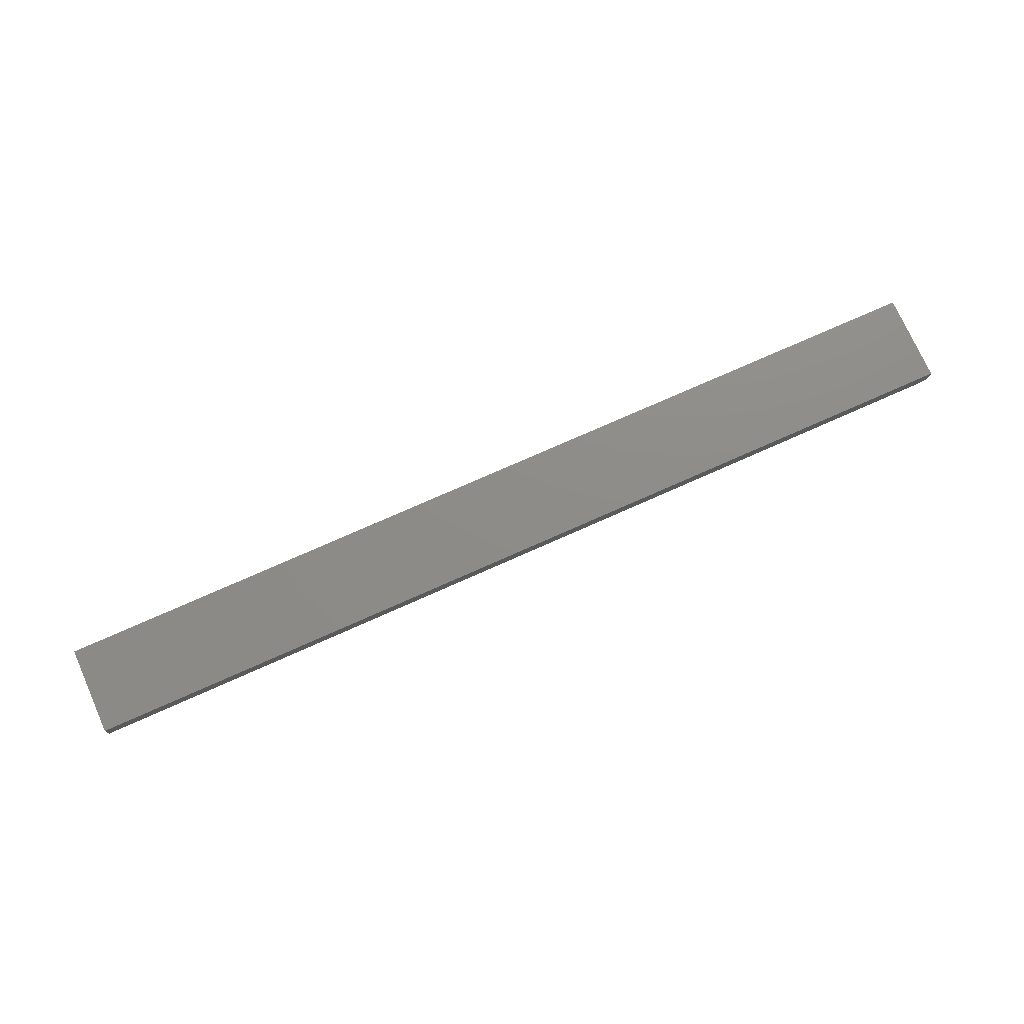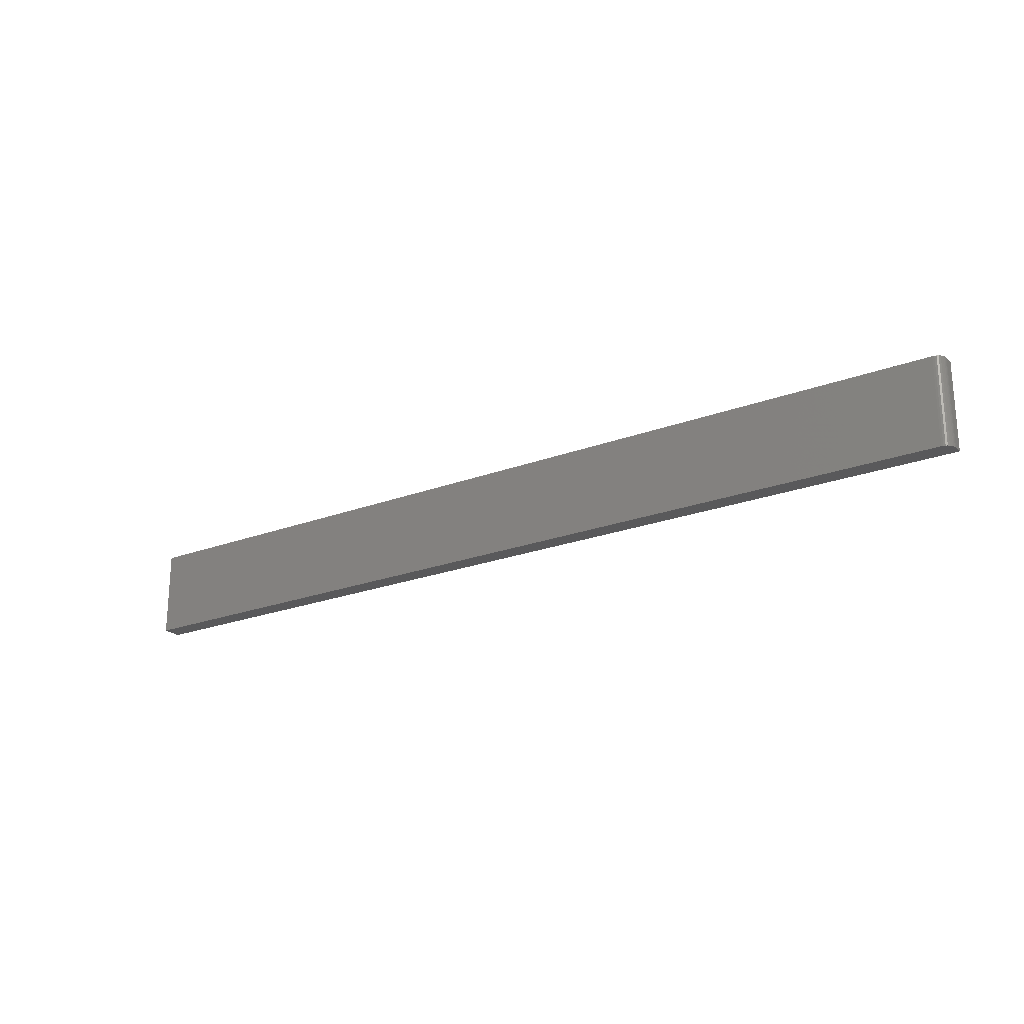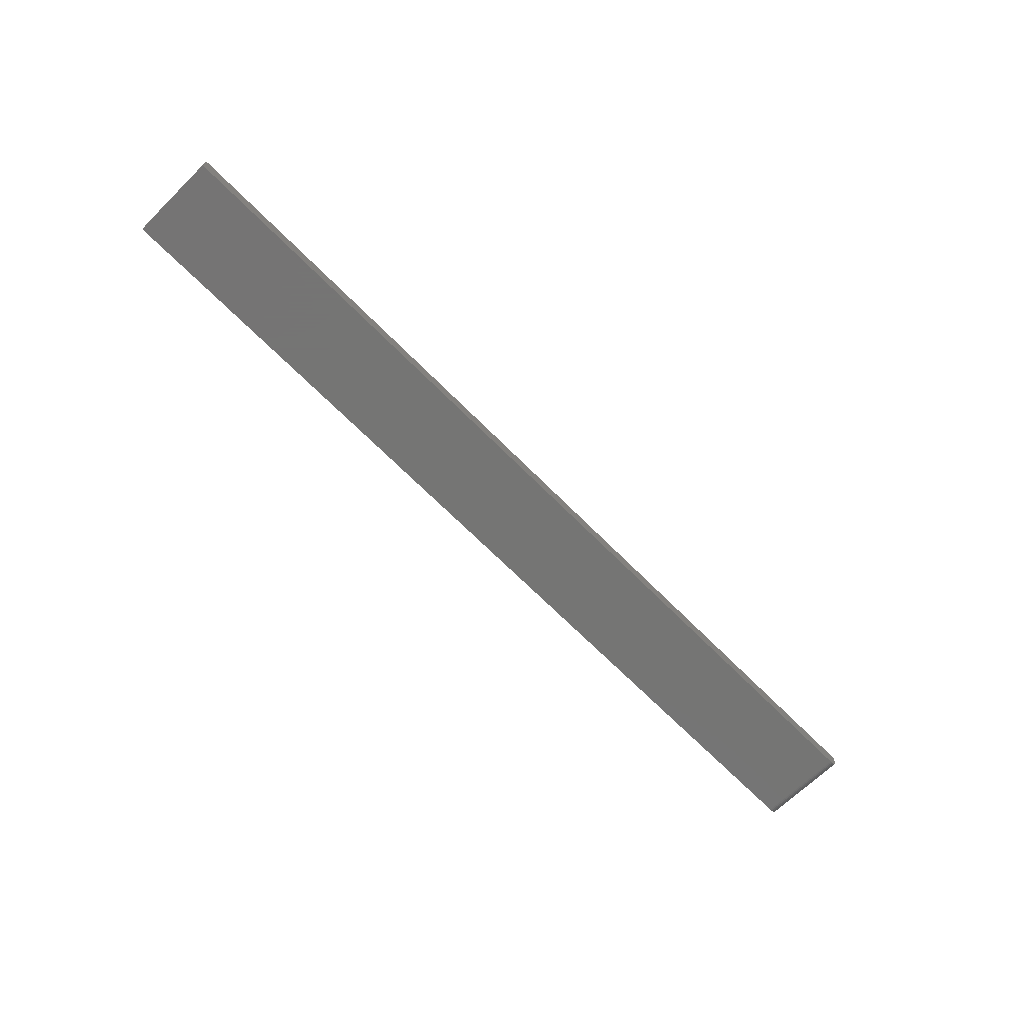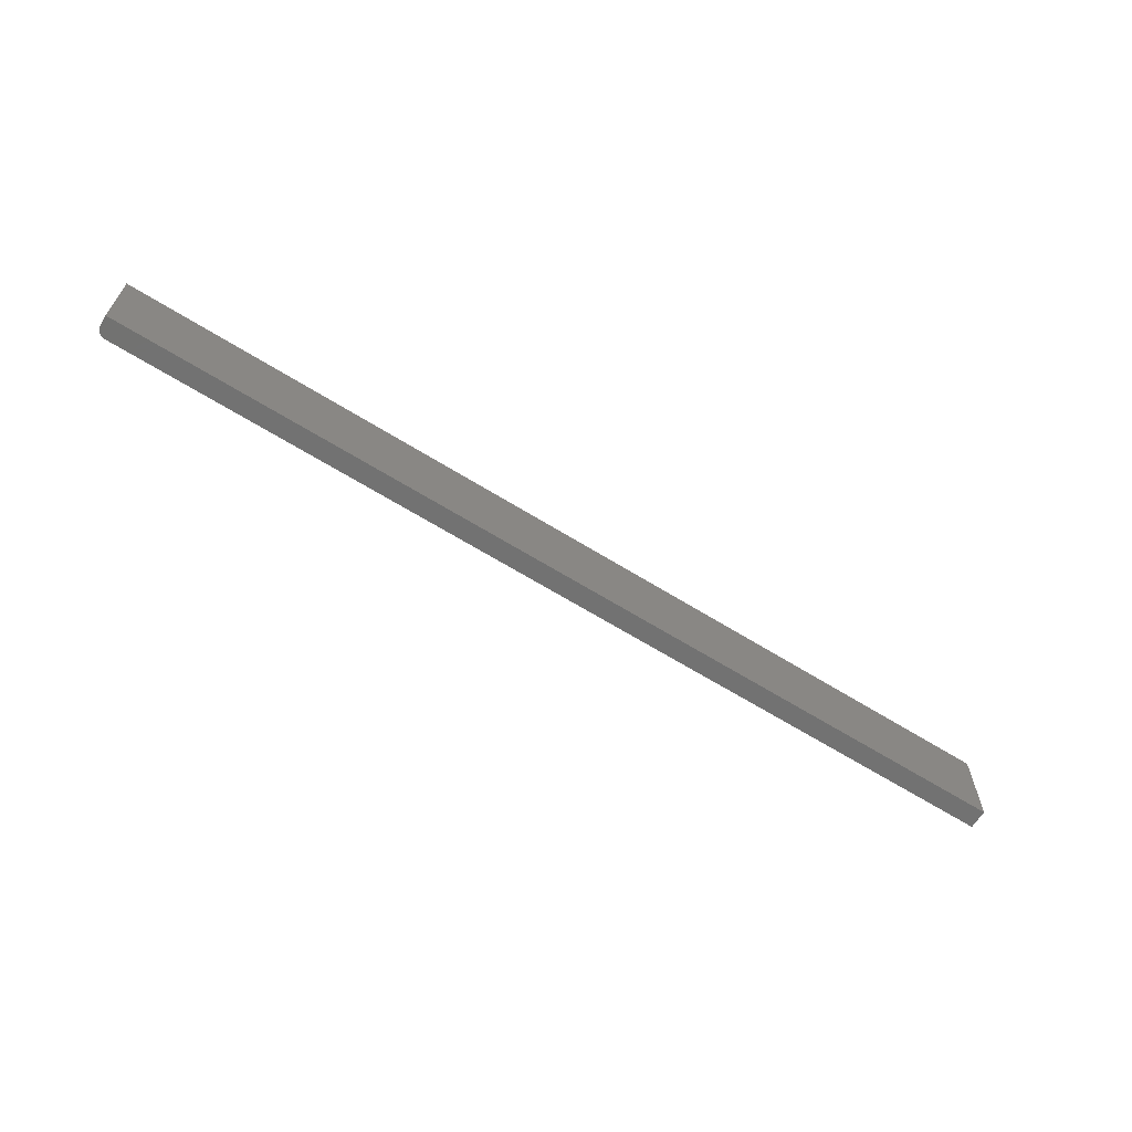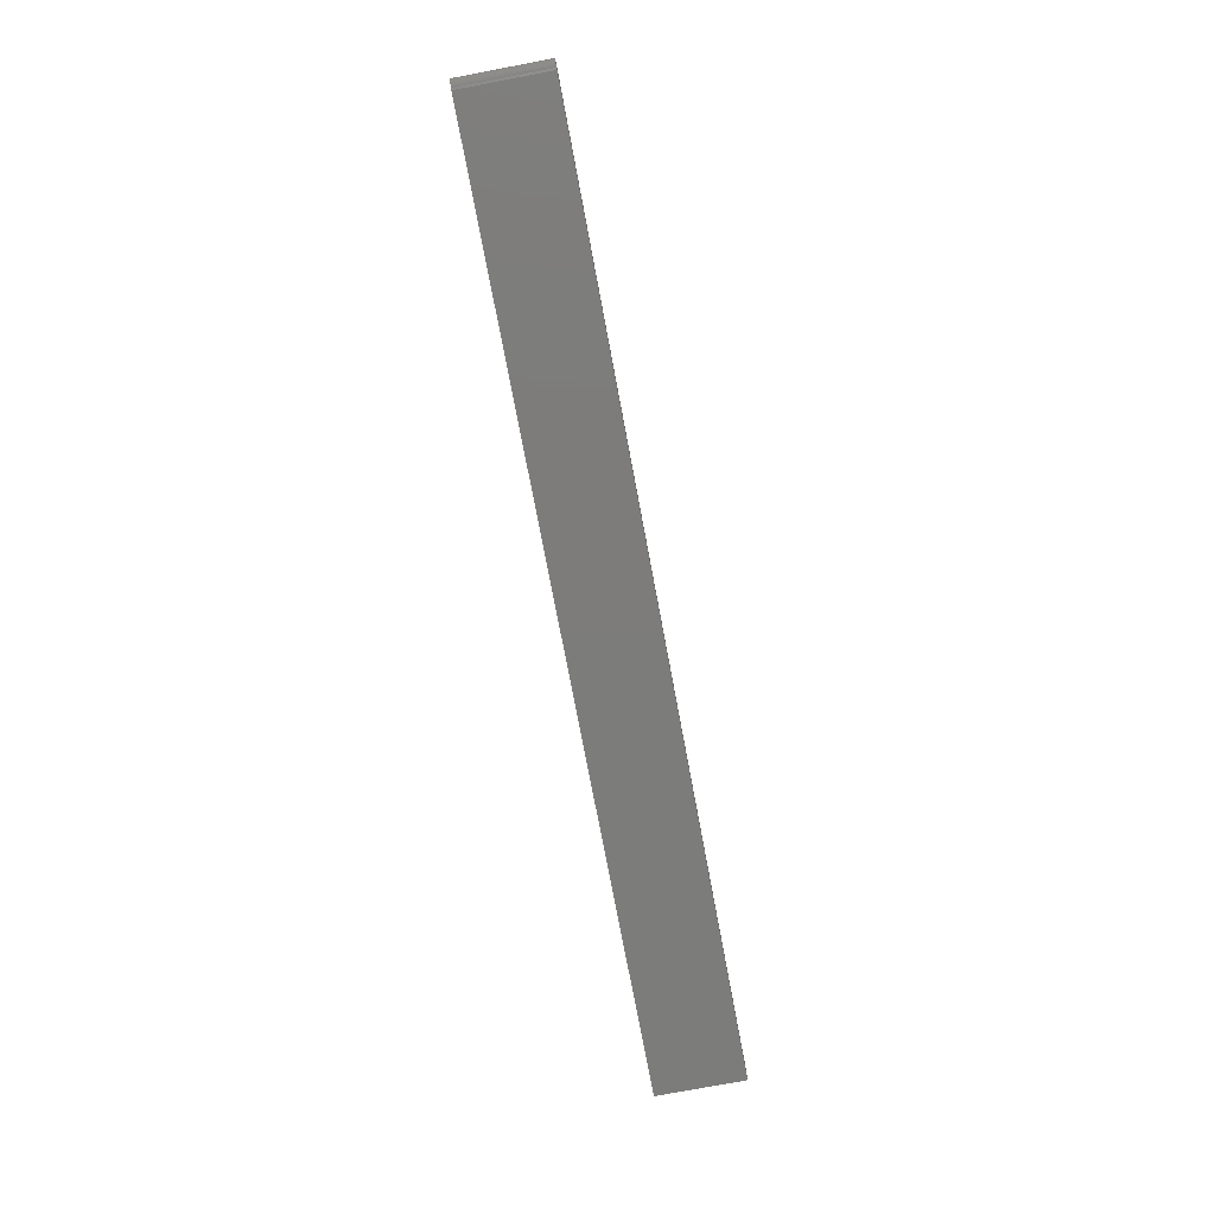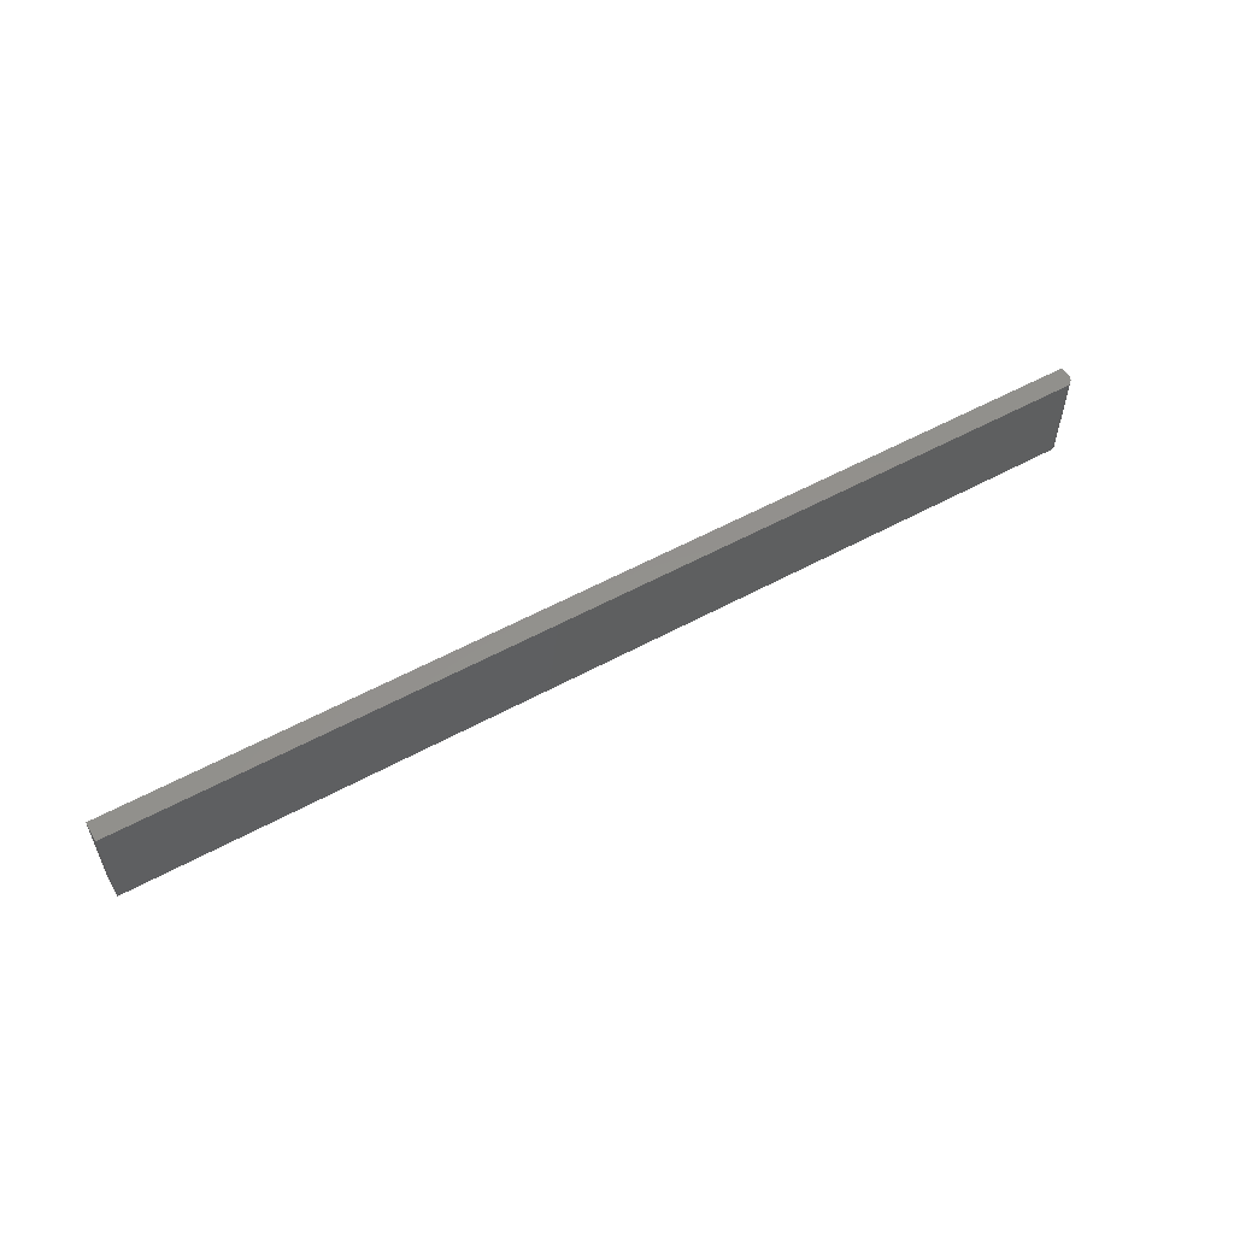
<metadata>
{"format":"stl","ext":"stl","renderer":"f3d","projection":"perspective","resolution":1024,"background":"white","views":[{"elev":74.8,"azim":-24.0,"up":"+Y"},{"elev":-22.3,"azim":33.4,"up":"+Z"},{"elev":-67.1,"azim":-45.5,"up":"+Y"},{"elev":-64.2,"azim":147.8,"up":"+Z"},{"elev":-75.7,"azim":100.7,"up":"+Y"},{"elev":54.5,"azim":-30.1,"up":"+Z"}]}
</metadata>
<code>
# stl→obj: 24 verts, 44 faces
v 0 -0.01562 0
v 0.7422 -0.01562 -4.545e-17
v 4.351e-18 -0.01562 0.07105
v 0.7422 -0.01562 0.07105
v 0.7437 -0.01547 0.07105
v 0.7465 -0.01431 0.07105
v 0.7452 -0.01503 0.07105
v 0.7487 -0.01215 0.07105
v 0.7477 -0.01334 0.07105
v 4.351e-18 0 0.07105
v 0.7494 -0.0108 0.07105
v 0.7498 -0.009337 0.07105
v 0.75 -0.007812 0.07105
v 0.75 0 0.07105
v 0.75 -0.007812 -4.592e-17
v 0.75 0 -4.592e-17
v 0 0 0
v 0.7437 -0.01547 -4.554e-17
v 0.7487 -0.01215 -4.584e-17
v 0.7477 -0.01334 -4.578e-17
v 0.7465 -0.01431 -4.571e-17
v 0.7452 -0.01503 -4.563e-17
v 0.7498 -0.009337 -4.592e-17
v 0.7494 -0.0108 -4.589e-17
f 1 2 3
f 3 2 4
f 4 5 6
f 6 5 7
f 8 6 9
f 10 3 4
f 10 4 6
f 10 6 8
f 10 8 11
f 10 11 12
f 10 12 13
f 10 13 14
f 15 16 13
f 13 16 14
f 2 1 17
f 18 19 20
f 18 20 21
f 18 21 22
f 16 19 18
f 16 18 2
f 16 2 17
f 19 16 15
f 19 15 23
f 19 23 24
f 15 13 23
f 23 13 12
f 23 12 24
f 24 12 11
f 24 11 19
f 19 11 8
f 19 8 20
f 20 8 9
f 20 9 21
f 21 9 6
f 21 6 22
f 22 6 7
f 22 7 18
f 18 7 5
f 18 5 2
f 2 5 4
f 17 10 16
f 16 10 14
f 3 10 1
f 1 10 17

</code>
